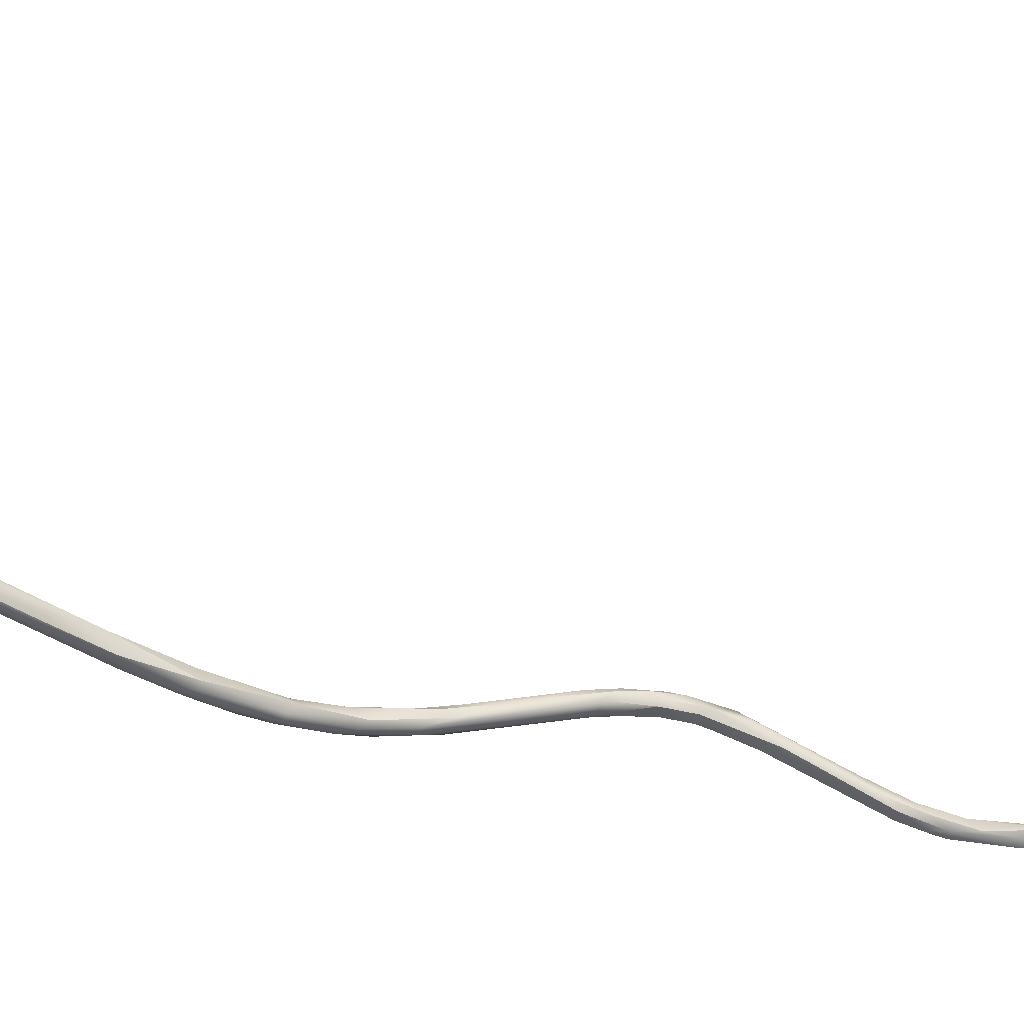
<metadata>
{"format":"obj","ext":"obj","renderer":"f3d","projection":"perspective","resolution":1024,"background":"white","views":[{"elev":1.5,"azim":71.4,"up":"+Y"}]}
</metadata>
<code>
v -116.9 -123.8 1077
v -118.2 -120.3 1083
v -117.6 -121.3 1080
v -117.9 -121.3 1081
v -117.6 -121.8 1081
v -117 -120.4 1083
v -118.2 -120.4 1083
v -117.6 -120.6 1084
v -118 -119.6 1086
v -118 -118.7 1085
v -117.5 -119.2 1084
v -118.9 -118.4 1089
v -118.8 -118 1089
v -118.4 -119.2 1087
v -118.7 -118.9 1086
v -118.4 -119 1088
v -118.4 -118.2 1086
v -118.4 -117.8 1088
v -118 -119.3 1087
v -117.6 -118.4 1089
v -118 -117.9 1087
v -117.7 -118 1089
v -118 -117.7 1089
v -117.6 -119.3 1086
v -117.5 -118.8 1087
v -117.6 -118.5 1086
v -119 -118.4 1092
v -118.8 -117.8 1092
v -118.4 -118.9 1090
v -118.4 -118.9 1092
v -118.4 -117.6 1090
v -118.4 -117.6 1092
v -118 -118.7 1092
v -118 -117.7 1091
v -117.8 -118.1 1092
v -118.8 -117.8 1093
v -118 -117.9 1094
v -118.9 -118.4 1097
v -118.8 -119.3 1097
v -118.4 -118.2 1098
v -117.7 -118.7 1099
v -118 -118.2 1097
v -119 -118.8 1100
v -118.8 -119.4 1100
v -118.4 -119.5 1099
v -118.4 -118.3 1100
v -118 -119.5 1100
v -117.7 -119.1 1100
v -118 -118.3 1099
v -118.9 -119.2 1103
v -118.9 -118.8 1104
v -118.7 -118.4 1103
v -118.8 -118.4 1104
v -118.4 -119.6 1102
v -118.4 -119.2 1105
v -118.4 -118.2 1104
v -118 -119.4 1104
v -117.6 -119.2 1103
v -118 -118.2 1104
v -117.6 -118.8 1103
v -118.7 -118.4 1107
v -118.4 -118.8 1107
v -118.4 -117.7 1106
v -118 -118.9 1107
v -117.6 -118.7 1107
v -117.4 -118.3 1107
v -117.6 -118 1106
v -118.5 -117.1 1110
v -118.4 -118.1 1109
v -118 -118.4 1109
v -118 -117.7 1111
v -117.6 -118 1110
v -117.2 -117.2 1111
v -117.6 -117.3 1112
v -117.2 -116.8 1113
v -118.3 -116.8 1112
v -118 -116.3 1111
v -117.1 -116.8 1111
v -117.5 -116.2 1115
v -117.7 -114.4 1116
v -117.2 -114.5 1115
v -117.2 -114 1119
v -117.1 -113.3 1118
v -114.4 -123.6 1062
v -115.4 -124.4 1066
v -114.8 -123.6 1066
v -114.4 -124.5 1066
v -114.3 -124.3 1067
v -114.4 -123.8 1066
v -115.7 -124.4 1070
v -115.6 -124.8 1069
v -115.2 -125 1068
v -115.2 -124.1 1070
v -115.2 -123.9 1068
v -114.8 -125.1 1068
v -114.8 -123.9 1068
v -116 -124.8 1071
v -116.2 -124.4 1073
v -115.9 -124.4 1071
v -115.6 -125.2 1071
v -115.6 -124.1 1071
v -115.2 -125.3 1072
v -114.9 -124.8 1072
v -115.2 -124.2 1072
v -115.2 -124.4 1074
v -114.8 -124.4 1070
v -116.8 -123.9 1076
v -116.3 -124.8 1074
v -116.4 -124.6 1076
v -116 -124.8 1075
v -116 -124.4 1076
v -116 -123.9 1074
v -115.7 -123.6 1076
v -115.5 -124.4 1075
v -116.5 -123.9 1077
v -116 -123.5 1077
v -114.9 -122.8 1062
v -114 -122.2 1060
v -116.4 -123.1 1076
v -116.8 -121.8 1079
v -116.1 -122.6 1078
v -116 -123.1 1077
v -114.1 -120 1050
v -113.7 -119.2 1048
v -114 -120.2 1053
v -116.7 -115.5 1115
v -116.1 -113.9 1119
v -116.2 -113.6 1118
v -115.9 -113.3 1121
v -116.5 -111.2 1123
v -116.4 -110.8 1124
v -116 -111.2 1122
v -116 -110.4 1124
v -115.5 -111.3 1123
v -115.1 -111.6 1124
v -116.4 -111.2 1125
v -115.7 -111 1126
v -116 -110 1128
v -115.6 -108.6 1128
v -114.8 -110.4 1126
v -115.2 -109.9 1125
v -114.9 -109.3 1129
v -114.8 -110.1 1126
v -116.1 -108.8 1128
v -114.7 -108.6 1129
v -115.2 -106.3 1133
v -114.6 -104.5 1138
v -114.8 -104.1 1138
v -115.6 -102.1 1141
v -114.6 -101.5 1144
v -115.2 -102.3 1144
v -115.2 -100.6 1144
v -114.7 -101.2 1146
v -116.2 -100.4 1147
v -116 -100.6 1147
v -116 -99.55 1147
v -114.8 -99.6 1150
v -114.6 -99.2 1149
v -116 -98.42 1152
v -115.5 -98.75 1152
v -114.8 -98.2 1150
v -115.9 -97.67 1152
v -115.2 -97.11 1152
v -114.4 -97.25 1153
v -115.7 -96.81 1154
v -115.5 -97.15 1155
v -115.3 -96 1156
v -115.2 -96.21 1154
v -115.2 -95.61 1156
v -114.3 -97.6 1154
v -114.1 -97.11 1154
v -114.3 -97.14 1156
v -114.4 -96.43 1154
v -114.4 -95.53 1156
v -113.8 -96.4 1156
v -113.8 -95.97 1156
v -114.5 -94.8 1159
v -114.4 -95.58 1159
v -113.9 -95.52 1159
v -114.3 -94.54 1158
v -114 -96.08 1158
v -113.8 -94.45 1161
v -111.3 -120.4 1034
v -111.1 -120.4 1033
v -110.8 -120.9 1033
v -110.8 -120.6 1034
v -110.8 -120.4 1032
v -111.2 -120.3 1035
v -113.2 -120.5 1051
v -111.3 -120 1034
v -111.3 -119.6 1034
v -110.8 -119.9 1033
v -110.8 -119.8 1033
v -110.6 -120 1035
v -110.8 -119.6 1034
v -112.1 -119.6 1037
v -112 -119.2 1037
v -111.2 -119.3 1036
v -110.9 -119.6 1036
v -111.1 -119.6 1037
v -111.2 -119.2 1037
v -112.4 -119.2 1039
v -112.2 -119.6 1039
v -112 -118.7 1040
v -111.6 -119.6 1039
v -111.6 -119.2 1040
v -113.3 -119.2 1044
v -112.9 -119.2 1042
v -113.2 -118.8 1044
v -112.8 -119.6 1045
v -112.8 -119.6 1043
v -112.8 -118.6 1043
v -112.8 -118.6 1044
v -112.4 -119.6 1042
v -112.4 -119.5 1044
v -112.4 -118.6 1043
v -112.3 -118.8 1044
v -111.9 -119.2 1042
v -113.2 -119.8 1047
v -113.2 -118.7 1046
v -112.7 -119.6 1047
v -112.7 -119.2 1048
v -112.8 -118.7 1046
v -112.4 -119.2 1045
v -113.2 -119 1048
v -113.1 -120.1 1052
v -113.5 -94.8 1158
v -113.2 -95.61 1159
v -112.9 -94.88 1159
v -112.9 -95.06 1160
v -112.8 -94.76 1161
v -112.4 -94.55 1161
v -112.7 -94.37 1159
v -113.6 -93.96 1161
v -113.6 -93.67 1161
v -113.3 -94.45 1161
v -113.2 -93.99 1162
v -113.2 -93.22 1161
v -113.2 -93.33 1161
v -112.8 -94.38 1162
v -112.8 -94 1162
v -112.8 -93.57 1160
v -112.8 -93.6 1162
v -112.2 -94.4 1160
v -112 -94 1161
v -112.4 -94 1161
v -112.3 -93.66 1160
v -112.5 -93.35 1161
v -110.4 -120.8 1033
v -110.1 -120.4 1033
v -110.4 -120.4 1034
v -110.4 -119.9 1033
v -110.4 -120 1034
v -118.2 -120.3 1083
v -117.6 -121.3 1080
v -117.6 -121.3 1080
v -117.9 -121.3 1081
v -117 -120.4 1083
v -118.2 -120.4 1083
v -117.6 -120.6 1084
v -118 -119.6 1086
v -118.9 -118.4 1089
v -118.4 -119.2 1087
v -118.7 -118.9 1086
v -118.4 -119 1088
v -118.4 -119 1088
v -118.4 -119 1088
v -118.4 -118.2 1086
v -118.4 -117.8 1088
v -118 -119.3 1087
v -117.6 -118.4 1089
v -117.6 -118.4 1089
v -118 -117.7 1089
v -117.5 -118.8 1087
v -117.6 -118.5 1086
v -119 -118.4 1092
v -119 -118.4 1092
v -118.8 -117.8 1092
v -118.4 -118.9 1090
v -118.4 -118.9 1092
v -118.4 -117.6 1090
v -118.4 -117.6 1092
v -118 -118.7 1092
v -118 -117.7 1091
v -118.8 -117.8 1093
v -118.9 -118.4 1097
v -118.8 -119.3 1097
v -118.4 -118.2 1098
v -119 -118.8 1100
v -119 -118.8 1100
v -118.8 -119.4 1100
v -118.4 -118.3 1100
v -118 -118.3 1099
v -118.9 -118.8 1104
v -118.4 -119.2 1105
v -118.4 -118.2 1104
v -117.6 -118.8 1103
v -118.4 -117.7 1106
v -117.6 -118 1106
v -118 -116.3 1111
v -117.1 -116.8 1111
v -117.1 -116.8 1111
v -117.5 -116.2 1115
v -117.7 -114.4 1116
v -117.2 -114.5 1115
v -117.2 -114.5 1115
v -117.2 -114 1119
v -114.4 -123.6 1062
v -114.4 -123.6 1062
v -114.4 -123.6 1062
v -115.4 -124.4 1066
v -115.4 -124.4 1066
v -115.4 -124.4 1066
v -114.8 -123.6 1066
v -114.8 -123.6 1066
v -114.4 -124.5 1066
v -114.4 -124.5 1066
v -114.3 -124.3 1067
v -114.4 -123.8 1066
v -115.7 -124.4 1070
v -115.6 -124.8 1069
v -115.2 -124.1 1070
v -115.2 -124.1 1070
v -115.2 -123.9 1068
v -114.8 -125.1 1068
v -116 -124.8 1071
v -116.2 -124.4 1073
v -116.2 -124.4 1073
v -115.9 -124.4 1071
v -115.6 -124.1 1071
v -115.2 -125.3 1072
v -115.2 -124.4 1074
v -114.8 -124.4 1070
v -114.8 -124.4 1070
v -116.8 -123.9 1076
v -116.8 -123.9 1076
v -116.3 -124.8 1074
v -116.4 -124.6 1076
v -116 -124.8 1075
v -116 -124.4 1076
v -116 -123.9 1074
v -115.7 -123.6 1076
v -116.5 -123.9 1077
v -116 -123.5 1077
v -114.9 -122.8 1062
v -114.9 -122.8 1062
v -114.9 -122.8 1062
v -114 -122.2 1060
v -114 -122.2 1060
v -114 -122.2 1060
v -114 -122.2 1060
v -116.4 -123.1 1076
v -116.4 -123.1 1076
v -116.4 -123.1 1076
v -114.1 -120 1050
v -114.1 -120 1050
v -114.1 -120 1050
v -113.7 -119.2 1048
v -113.7 -119.2 1048
v -113.7 -119.2 1048
v -114 -120.2 1053
v -114 -120.2 1053
v -114 -120.2 1053
v -116.7 -115.5 1115
v -116.1 -113.9 1119
v -116.4 -110.8 1124
v -116 -111.2 1122
v -115.1 -111.6 1124
v -115.1 -111.6 1124
v -116.4 -111.2 1125
v -116 -110 1128
v -115.6 -108.6 1128
v -114.8 -110.4 1126
v -114.7 -108.6 1129
v -116 -98.42 1152
v -115.5 -98.75 1152
v -115.9 -97.67 1152
v -114.4 -97.25 1153
v -115.5 -97.15 1155
v -114.3 -97.6 1154
v -114.4 -95.53 1156
v -111.3 -120.4 1034
v -111.3 -120.4 1034
v -111.1 -120.4 1033
v -111.1 -120.4 1033
v -110.8 -120.9 1033
v -110.8 -120.9 1033
v -110.8 -120.9 1033
v -110.8 -120.6 1034
v -110.8 -120.6 1034
v -110.8 -120.4 1032
v -110.8 -120.4 1032
v -110.8 -120.4 1032
v -110.8 -120.4 1032
v -110.8 -120.4 1032
v -111.2 -120.3 1035
v -111.2 -120.3 1035
v -113.2 -120.5 1051
v -113.2 -120.5 1051
v -113.2 -120.5 1051
v -111.3 -120 1034
v -111.3 -119.6 1034
v -110.8 -119.9 1033
v -110.8 -119.9 1033
v -110.8 -119.8 1033
v -110.6 -120 1035
v -110.6 -120 1035
v -112.1 -119.6 1037
v -112.1 -119.6 1037
v -112 -119.2 1037
v -111.2 -119.3 1036
v -111.1 -119.6 1037
v -111.2 -119.2 1037
v -112.4 -119.2 1039
v -112.4 -119.2 1039
v -112.2 -119.6 1039
v -112 -118.7 1040
v -111.6 -119.6 1039
v -111.6 -119.6 1039
v -113.3 -119.2 1044
v -112.9 -119.2 1042
v -112.8 -119.6 1045
v -112.8 -119.6 1043
v -112.8 -118.6 1044
v -112.4 -119.6 1042
v -112.4 -119.6 1042
v -112.4 -118.6 1043
v -111.9 -119.2 1042
v -113.2 -119.8 1047
v -113.2 -119.8 1047
v -113.2 -118.7 1046
v -112.7 -119.6 1047
v -112.7 -119.2 1048
v -112.8 -118.7 1046
v -112.8 -118.7 1046
v -112.4 -119.2 1045
v -112.4 -119.2 1045
v -113.2 -119 1048
v -113.1 -120.1 1052
v -113.5 -94.8 1158
v -113.2 -95.61 1159
v -113.2 -93.22 1161
v -113.2 -93.22 1161
v -113.2 -93.33 1161
v -112.8 -94.38 1162
v -112.8 -94 1162
v -112.8 -93.6 1162
v -112.8 -93.6 1162
v -112.8 -93.6 1162
v -112.2 -94.4 1160
v -112 -94 1161
v -112 -94 1161
v -112 -94 1161
v -112.4 -94 1161
v -112.3 -93.66 1160
v -112.3 -93.66 1160
v -112.5 -93.35 1161
v -112.5 -93.35 1161
v -112.5 -93.35 1161
v -110.4 -120.8 1033
v -110.4 -120.8 1033
v -110.4 -120.8 1033
v -110.1 -120.4 1033
v -110.1 -120.4 1033
v -110.1 -120.4 1033
v -110.1 -120.4 1033
v -110.4 -120.4 1034
v -110.4 -119.9 1033
v -110.4 -119.9 1033
v -110.4 -119.9 1033
v -110.4 -120 1034
v -110.4 -120 1034
g grp1
f 107 109 1
f 1 4 107
f 4 1 5
f 115 5 1
f 8 5 115
f 119 335 3
f 255 336 257
f 4 5 7
f 2 255 257
f 257 259 2
f 8 14 7
f 8 7 5
f 10 256 254
f 120 256 10
f 120 10 11
f 121 120 11
f 6 121 11
f 258 24 260
f 259 263 15
f 259 15 2
f 10 254 17
f 9 14 8
f 24 261 260
f 26 11 10
f 275 6 11
f 264 12 13
f 12 27 13
f 16 262 263
f 263 262 15
f 254 264 17
f 13 17 264
f 17 13 18
f 13 31 18
f 269 281 23
f 9 19 14
f 14 19 265
f 270 20 266
f 20 33 266
f 10 268 21
f 268 269 21
f 21 269 23
f 281 34 23
f 24 270 261
f 24 25 270
f 20 270 25
f 26 10 21
f 273 22 21
f 284 22 273
f 25 24 258
f 6 275 274
f 274 275 22
f 271 274 22
f 22 26 21
f 13 27 28
f 28 27 36
f 16 29 262
f 29 30 262
f 262 30 276
f 278 31 13
f 32 31 278
f 285 32 278
f 279 267 283
f 283 280 279
f 281 282 34
f 282 37 34
f 35 283 272
f 271 22 35
f 35 22 284
f 37 35 284
f 27 38 36
f 276 30 39
f 32 285 40
f 285 286 40
f 37 288 42
f 282 288 37
f 41 35 37
f 42 41 37
f 287 44 43
f 43 44 50
f 287 43 277
f 27 289 38
f 30 45 39
f 39 45 291
f 280 283 45
f 283 47 45
f 42 288 49
f 47 283 48
f 283 35 48
f 48 35 41
f 293 41 42
f 50 51 43
f 54 291 45
f 50 291 54
f 40 286 46
f 286 290 46
f 46 290 56
f 45 47 54
f 49 288 292
f 292 296 49
f 48 41 60
f 41 293 297
f 50 55 61
f 51 50 61
f 290 294 52
f 52 294 53
f 294 61 53
f 54 55 50
f 52 56 290
f 52 53 56
f 56 53 63
f 47 57 54
f 54 57 295
f 49 296 59
f 296 298 59
f 59 298 67
f 58 47 48
f 57 47 58
f 293 59 297
f 67 297 59
f 60 58 48
f 58 60 66
f 299 66 60
f 55 62 61
f 61 62 69
f 63 53 61
f 67 298 77
f 64 62 295
f 64 295 57
f 64 70 62
f 62 70 69
f 58 65 57
f 64 57 65
f 65 72 64
f 64 72 70
f 66 65 58
f 65 66 73
f 65 73 72
f 73 66 78
f 78 66 299
f 69 76 61
f 61 68 63
f 61 76 68
f 63 68 300
f 76 80 68
f 71 69 70
f 76 69 71
f 76 71 79
f 70 72 71
f 72 74 71
f 71 74 303
f 73 74 72
f 73 75 74
f 126 75 73
f 68 304 300
f 67 77 301
f 301 77 81
f 305 300 304
f 75 303 74
f 73 78 126
f 126 303 75
f 306 364 302
f 76 79 82
f 305 304 83
f 76 307 80
f 305 83 132
f 307 136 80
f 83 304 131
f 366 80 136
f 117 84 85
f 92 311 308
f 345 312 86
f 92 87 95
f 92 308 87
f 314 89 118
f 89 314 96
f 316 348 88
f 319 318 349
f 91 100 97
f 321 326 90
f 326 99 90
f 320 329 101
f 91 311 92
f 91 92 100
f 90 313 321
f 312 320 86
f 320 94 86
f 94 320 93
f 320 101 93
f 92 95 100
f 100 95 102
f 324 322 96
f 96 322 106
f 314 324 96
f 103 331 325
f 316 88 325
f 333 325 88
f 325 333 103
f 89 96 106
f 318 319 334
f 97 100 108
f 100 110 108
f 326 337 98
f 326 98 99
f 329 327 101
f 101 327 112
f 110 100 102
f 331 114 339
f 323 330 104
f 104 330 341
f 114 331 103
f 103 333 105
f 103 105 114
f 104 106 322
f 332 106 104
f 341 332 104
f 337 109 107
f 337 107 98
f 328 335 119
f 108 110 338
f 338 110 111
f 327 352 112
f 341 353 122
f 114 340 339
f 116 340 114
f 105 113 114
f 114 113 344
f 342 332 341
f 122 342 341
f 115 1 338
f 111 115 338
f 116 260 343
f 343 340 116
f 344 113 121
f 123 189 309
f 398 317 310
f 125 355 346
f 350 361 347
f 84 117 356
f 350 347 315
f 122 353 120
f 120 354 256
f 121 122 120
f 258 260 116
f 6 344 121
f 121 342 122
f 220 207 124
f 357 358 219
f 355 125 359
f 226 362 351
f 126 129 303
f 128 364 306
f 127 129 126
f 364 128 365
f 306 367 134
f 306 134 128
f 79 137 82
f 303 129 137
f 365 128 135
f 129 127 368
f 134 135 128
f 137 370 82
f 130 83 131
f 136 144 366
f 130 131 133
f 83 130 132
f 132 130 133
f 129 369 137
f 369 140 137
f 135 143 373
f 135 134 143
f 367 141 134
f 134 141 143
f 137 138 370
f 136 371 144
f 140 142 137
f 133 131 144
f 133 144 139
f 132 133 139
f 141 367 372
f 143 141 145
f 142 151 137
f 146 141 372
f 146 145 141
f 143 374 373
f 373 374 142
f 371 154 144
f 137 155 138
f 155 154 371
f 151 155 137
f 374 147 142
f 146 148 145
f 145 148 147
f 139 144 149
f 372 149 146
f 146 149 152
f 152 148 146
f 156 149 144
f 142 153 151
f 142 147 153
f 150 153 147
f 147 148 150
f 152 150 148
f 144 154 156
f 157 151 153
f 155 151 160
f 158 157 153
f 153 150 158
f 160 159 155
f 156 163 149
f 152 149 163
f 376 151 157
f 150 152 161
f 157 158 170
f 158 150 161
f 159 154 155
f 156 154 162
f 154 375 162
f 156 377 163
f 375 165 162
f 160 166 159
f 375 379 165
f 376 157 380
f 158 164 170
f 376 172 181
f 380 172 376
f 163 377 168
f 168 377 165
f 152 163 161
f 164 158 161
f 378 161 163
f 378 163 173
f 164 171 170
f 171 164 173
f 160 181 166
f 379 167 165
f 169 168 165
f 169 165 167
f 174 163 168
f 381 173 163
f 175 170 171
f 172 380 175
f 171 173 176
f 175 171 176
f 381 176 173
f 379 178 167
f 181 178 166
f 167 177 169
f 167 178 177
f 168 169 180
f 169 177 180
f 179 178 181
f 168 180 174
f 174 180 227
f 178 182 177
f 242 180 238
f 182 234 177
f 177 235 180
f 234 235 177
f 180 235 442
f 183 186 188
f 382 196 190
f 183 188 408
f 185 186 183
f 187 386 184
f 184 386 383
f 194 396 389
f 391 384 192
f 382 190 385
f 401 192 384
f 249 390 387
f 460 388 392
f 461 251 389
f 194 389 251
f 467 253 406
f 200 396 194
f 316 399 439
f 316 439 348
f 401 409 191
f 193 401 191
f 409 197 191
f 192 401 193
f 405 402 195
f 252 393 403
f 468 404 405
f 471 405 195
f 471 195 407
f 409 202 197
f 410 414 204
f 410 204 201
f 402 410 198
f 198 410 201
f 407 199 412
f 195 402 198
f 411 413 199
f 199 413 412
f 407 195 199
f 411 199 195
f 415 203 208
f 203 214 208
f 212 414 421
f 397 205 416
f 408 188 203
f 425 416 205
f 415 408 203
f 414 212 204
f 218 418 206
f 413 417 206
f 418 396 200
f 412 413 206
f 200 206 418
f 213 209 431
f 214 211 208
f 420 208 211
f 420 211 210
f 421 209 212
f 207 209 421
f 212 209 213
f 213 431 223
f 224 422 215
f 426 215 423
f 423 215 422
f 204 212 216
f 212 213 216
f 217 424 434
f 419 428 426
f 215 426 428
f 224 215 428
f 206 217 218
f 218 217 436
f 206 417 427
f 217 206 427
f 424 217 427
f 219 420 210
f 358 420 219
f 207 220 209
f 400 429 221
f 223 431 225
f 429 422 221
f 422 224 221
f 432 437 222
f 433 436 435
f 438 433 435
f 436 217 435
f 123 430 189
f 363 225 360
f 438 362 226
f 431 360 225
f 432 439 399
f 433 438 226
f 222 439 432
f 172 175 228
f 172 441 181
f 175 176 229
f 228 175 229
f 441 230 181
f 244 230 441
f 181 230 179
f 176 381 440
f 176 440 229
f 450 228 229
f 440 233 229
f 229 233 450
f 178 236 182
f 178 179 236
f 179 230 231
f 231 236 179
f 236 231 240
f 230 232 231
f 445 231 232
f 232 230 244
f 227 180 242
f 233 440 242
f 236 234 182
f 234 236 237
f 235 234 239
f 239 234 237
f 235 239 442
f 237 236 240
f 240 241 237
f 241 243 237
f 243 239 237
f 242 238 248
f 443 444 457
f 447 457 444
f 445 232 246
f 445 246 446
f 246 448 446
f 247 242 248
f 454 458 449
f 232 244 245
f 232 245 246
f 242 247 233
f 233 455 450
f 450 455 451
f 459 452 456
f 454 453 458
f 462 394 250
f 251 461 463
f 253 467 464
f 465 469 472
f 466 395 470
f 471 468 405

</code>
